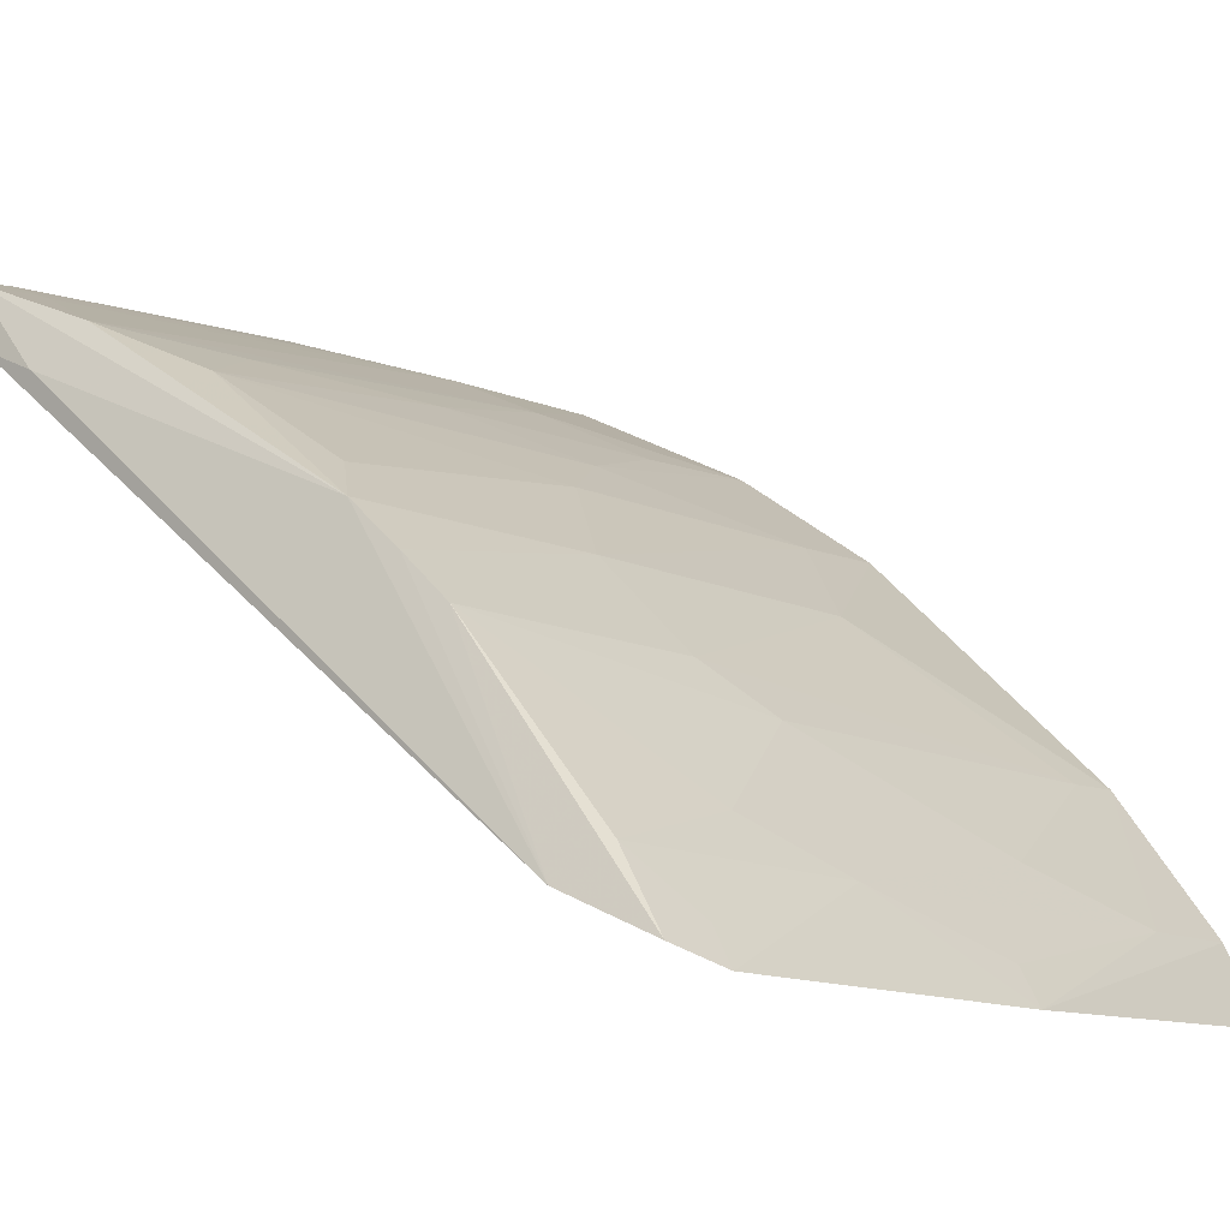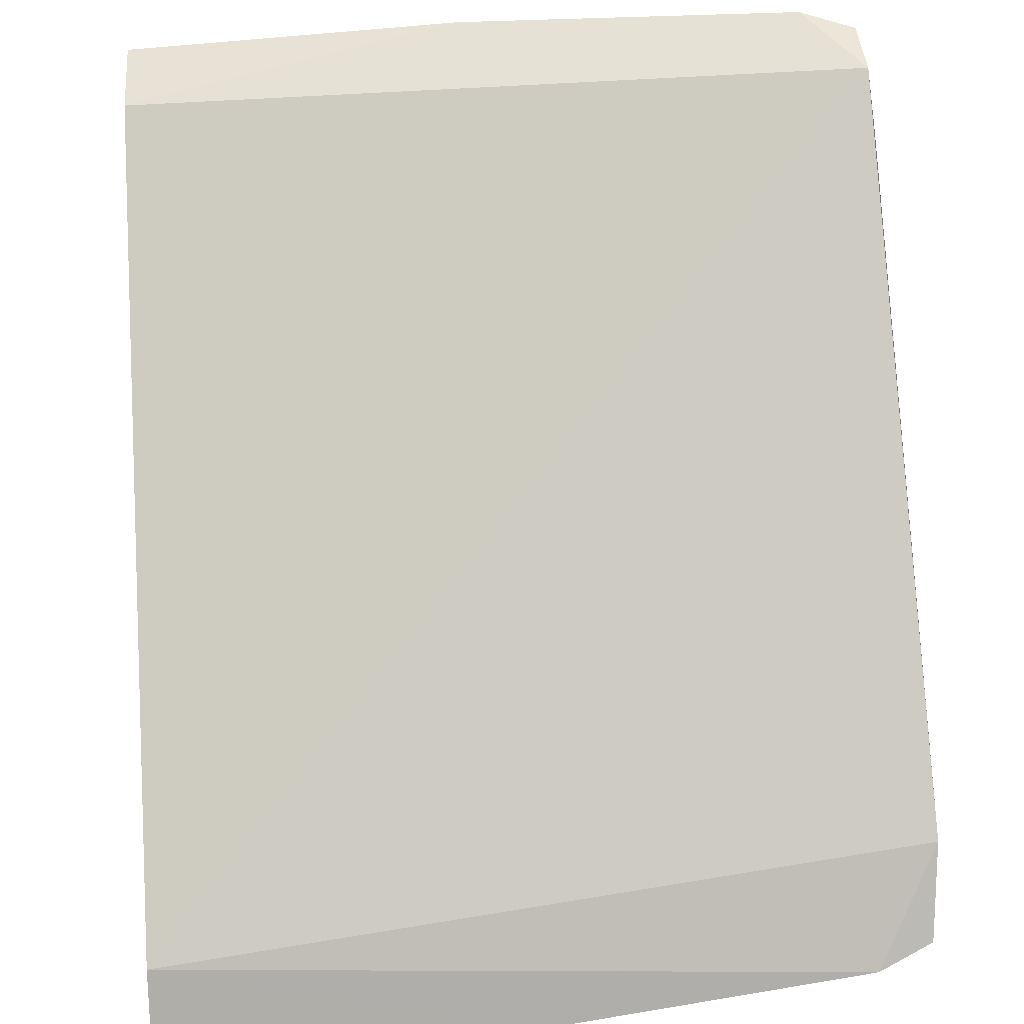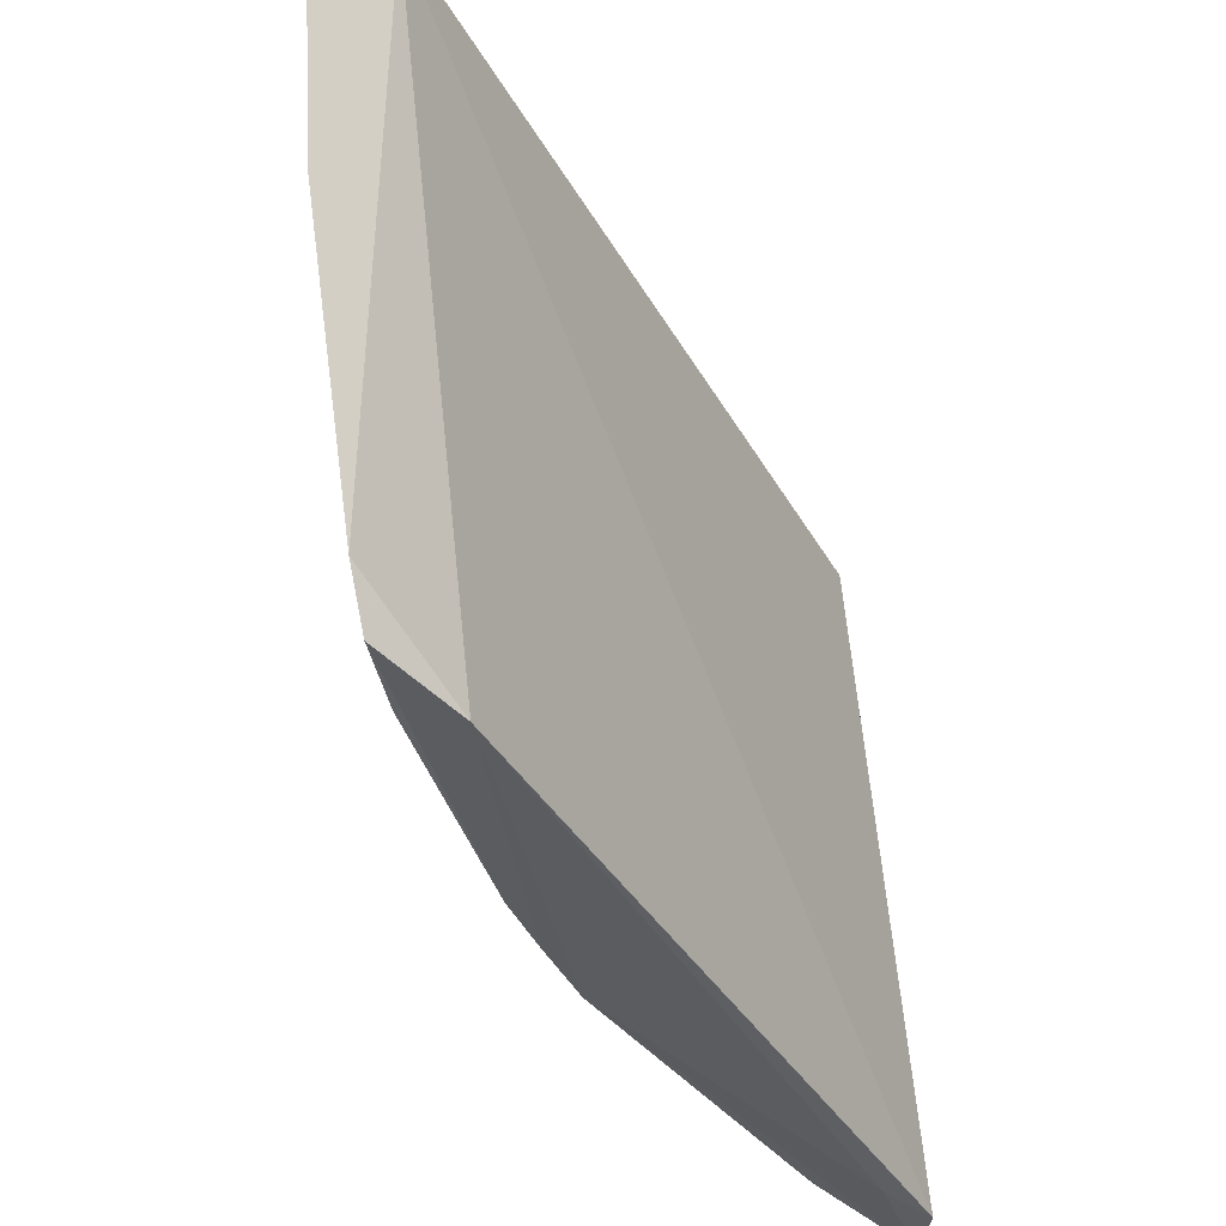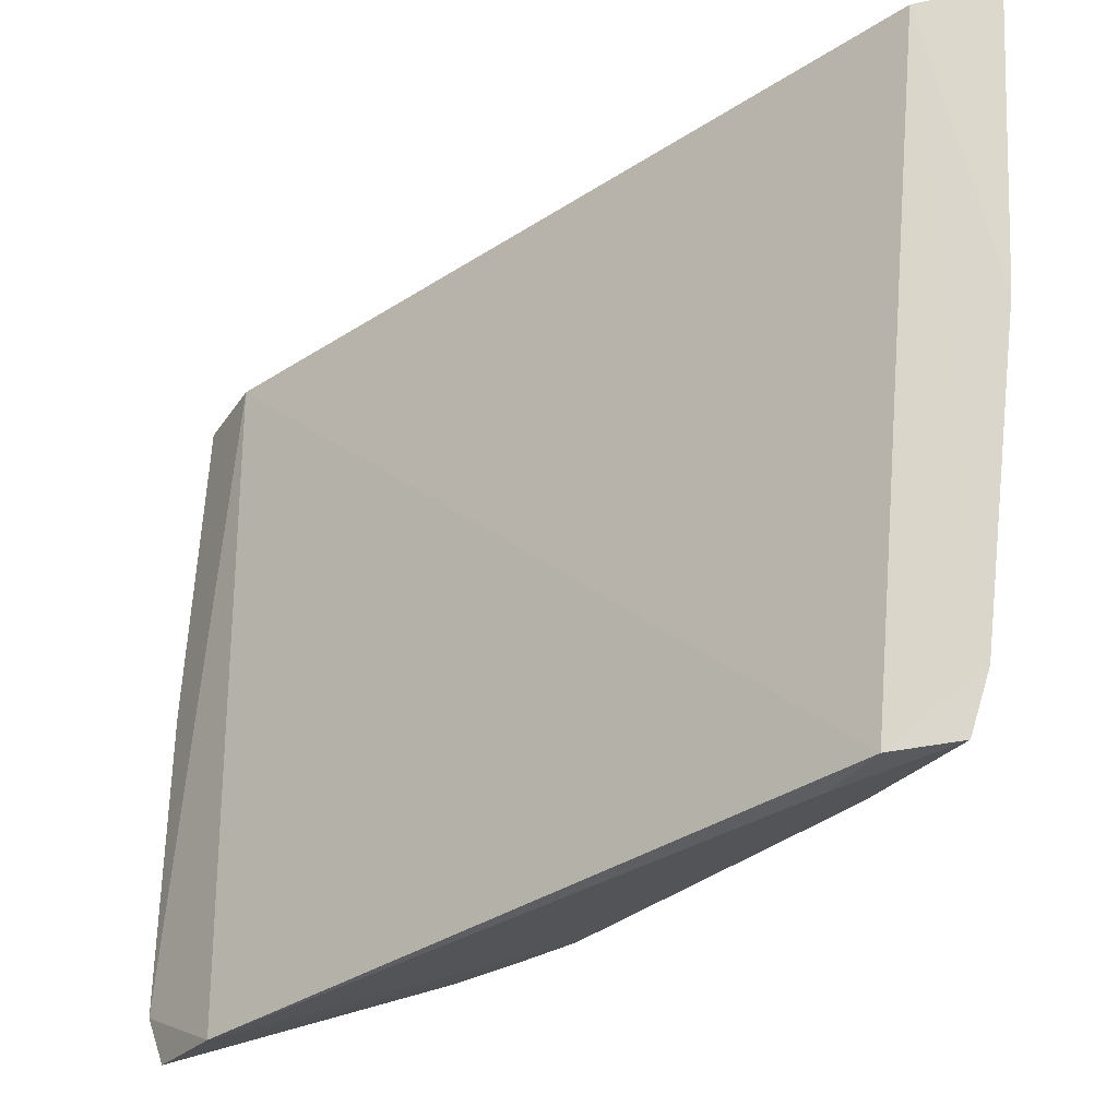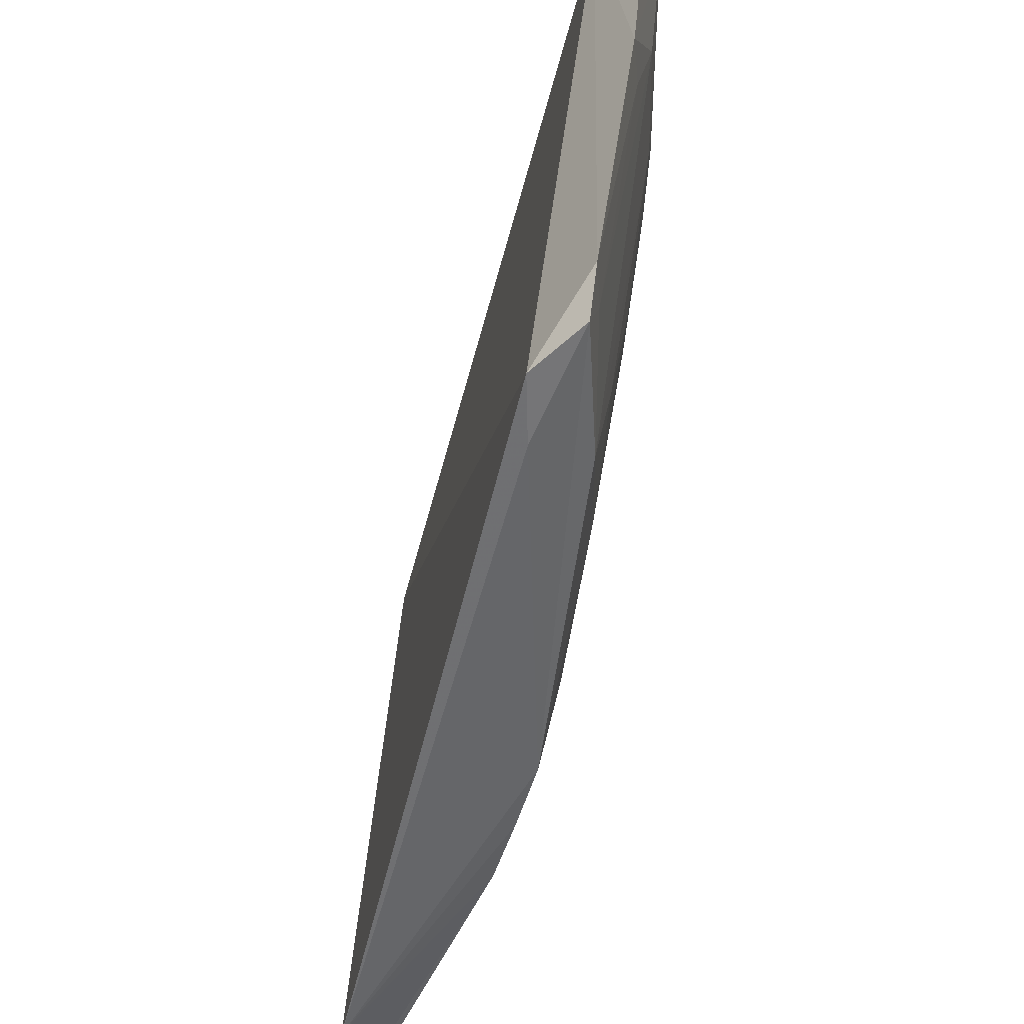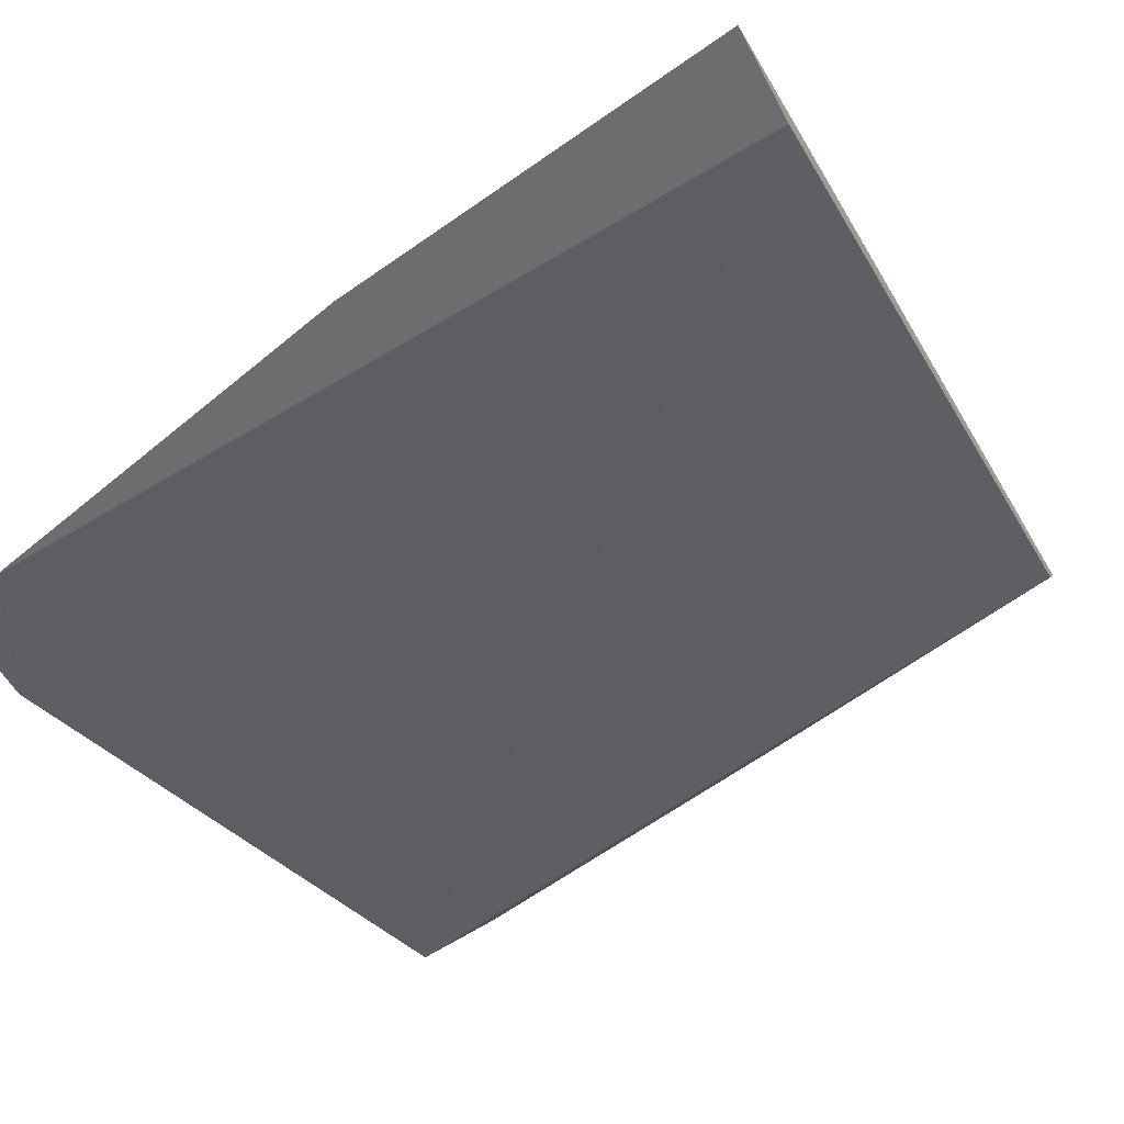
<metadata>
{"format":"obj","ext":"obj","renderer":"f3d","projection":"perspective","resolution":1024,"background":"white","views":[{"elev":-13.3,"azim":-144.9,"up":"+Y"},{"elev":-57.7,"azim":94.7,"up":"+Y"},{"elev":-39.9,"azim":-21.8,"up":"+Z"},{"elev":-32.3,"azim":84.2,"up":"+Z"},{"elev":-53.7,"azim":117.1,"up":"+Z"},{"elev":-70.5,"azim":-59.2,"up":"+Y"}]}
</metadata>
<code>
v -0.0269 0.06891 0.1591
v -0.02838 0.06517 0.159
v -0.02787 0.06151 0.1222
v -0.04898 0.05027 0.1229
v -0.06501 0.03533 0.1598
v -0.03298 0.06193 0.1229
v -0.02628 0.06535 0.1251
v -0.04701 0.05763 0.1593
v -0.06062 0.03701 0.1596
v -0.03078 0.0601 0.122
v -0.0263 0.06763 0.142
v -0.02703 0.06459 0.1224
v -0.05858 0.04593 0.1595
v -0.04445 0.05717 0.1398
v -0.06055 0.03549 0.1225
v -0.03061 0.06677 0.1493
v -0.02829 0.06446 0.1252
v -0.04651 0.05261 0.1229
v -0.05129 0.05262 0.1494
v -0.06147 0.0347 0.1251
v -0.05626 0.03756 0.122
v -0.05585 0.04566 0.1373
v -0.02838 0.06679 0.1421
v -0.03989 0.06199 0.1518
v -0.03756 0.05962 0.1252
v -0.04668 0.05731 0.1542
v -0.04895 0.05262 0.135
v -0.06293 0.03893 0.1542
v -0.05124 0.04801 0.1229
v -0.05838 0.04576 0.1566
v -0.03532 0.06439 0.1494
v -0.0402 0.06265 0.1591
v -0.04432 0.05484 0.1252
v -0.04204 0.05961 0.1445
v -0.05349 0.04797 0.135
v -0.06393 0.03472 0.142
v -0.06343 0.039 0.1595
v -0.0605 0.03888 0.1349
v -0.06067 0.04106 0.1469
v -0.03744 0.06186 0.1398
v -0.031 0.06749 0.1591
v -0.06049 0.03637 0.1253
v -0.06294 0.03647 0.1421
v -0.05842 0.03902 0.1228
v -0.03503 0.06188 0.1301
v -0.0582 0.04102 0.1301
f 5 2 1
f 7 2 3
f 8 5 1
f 9 3 2
f 9 2 5
f 11 1 2
f 11 2 7
f 12 7 3
f 12 3 10
f 13 5 8
f 17 12 6
f 17 7 12
f 17 6 16
f 18 12 10
f 18 6 12
f 19 13 8
f 21 10 3
f 21 20 15
f 21 3 9
f 21 9 20
f 21 18 10
f 21 4 18
f 23 16 11
f 23 11 7
f 23 17 16
f 23 7 17
f 25 6 18
f 26 19 8
f 27 18 4
f 27 26 14
f 27 19 26
f 29 21 15
f 29 4 21
f 29 27 4
f 30 13 19
f 31 16 6
f 32 31 24
f 32 26 8
f 33 25 18
f 33 14 25
f 33 27 14
f 33 18 27
f 34 25 14
f 34 14 26
f 34 32 24
f 34 26 32
f 35 19 27
f 35 30 19
f 35 22 30
f 35 29 22
f 35 27 29
f 36 20 9
f 36 9 5
f 37 5 13
f 37 13 28
f 37 36 5
f 37 28 36
f 38 20 36
f 39 28 13
f 39 13 30
f 39 38 28
f 39 30 22
f 39 22 38
f 40 24 31
f 40 34 24
f 40 25 34
f 41 32 8
f 41 8 1
f 41 16 31
f 41 31 32
f 41 1 11
f 41 11 16
f 42 15 20
f 42 20 38
f 43 38 36
f 43 36 28
f 43 28 38
f 44 42 38
f 44 29 15
f 44 15 42
f 45 40 31
f 45 31 6
f 45 6 25
f 45 25 40
f 46 44 38
f 46 38 22
f 46 22 29
f 46 29 44

</code>
